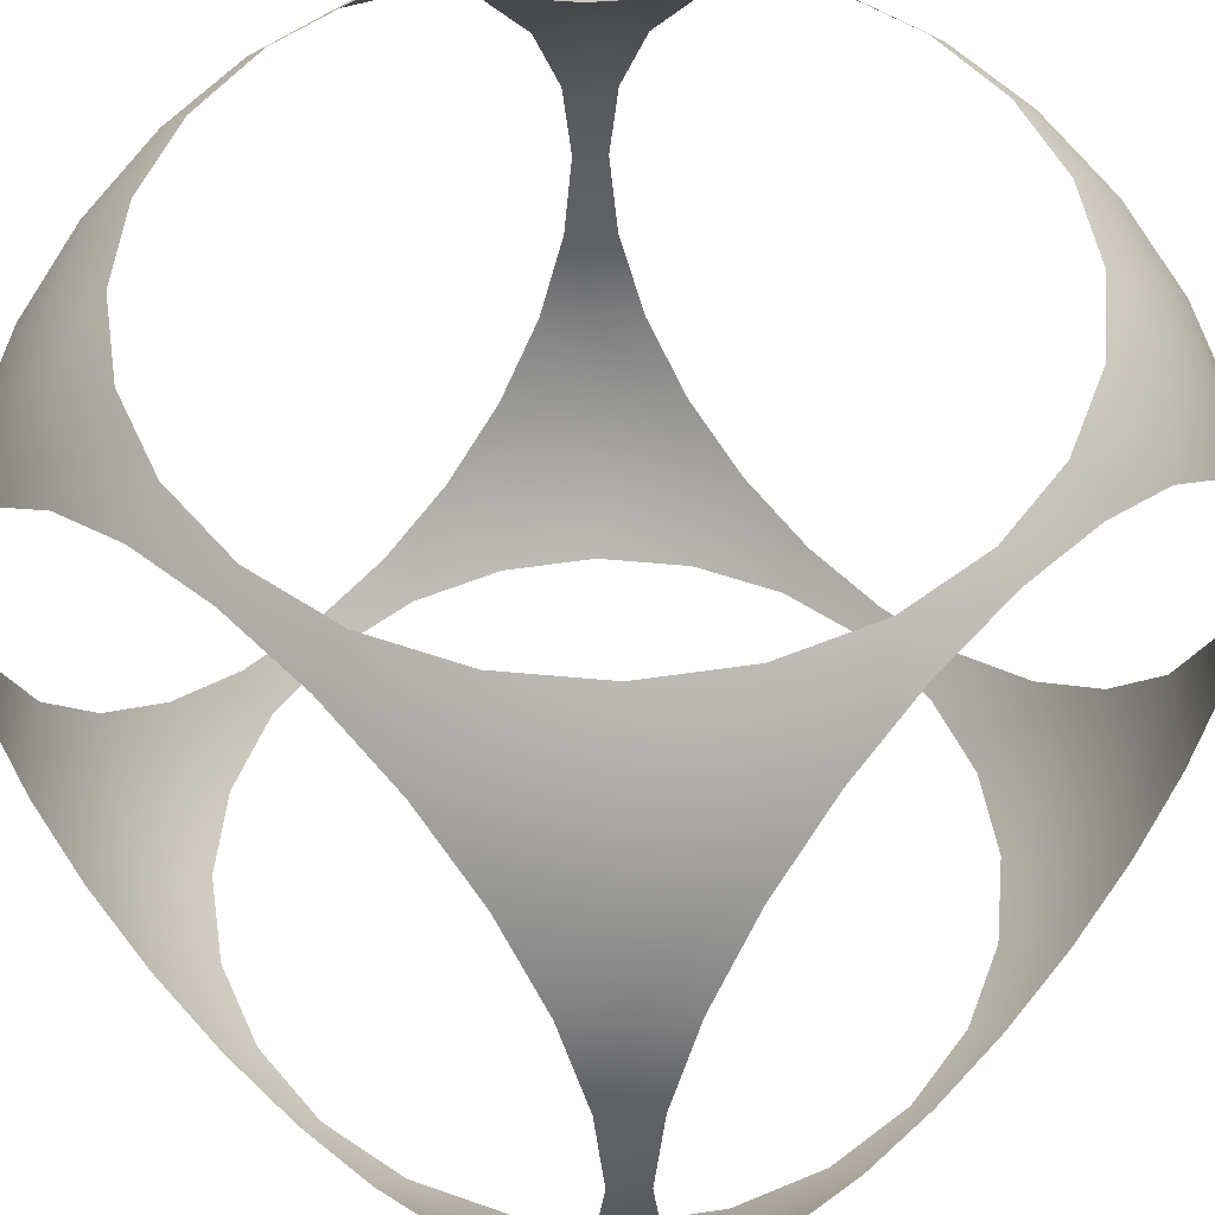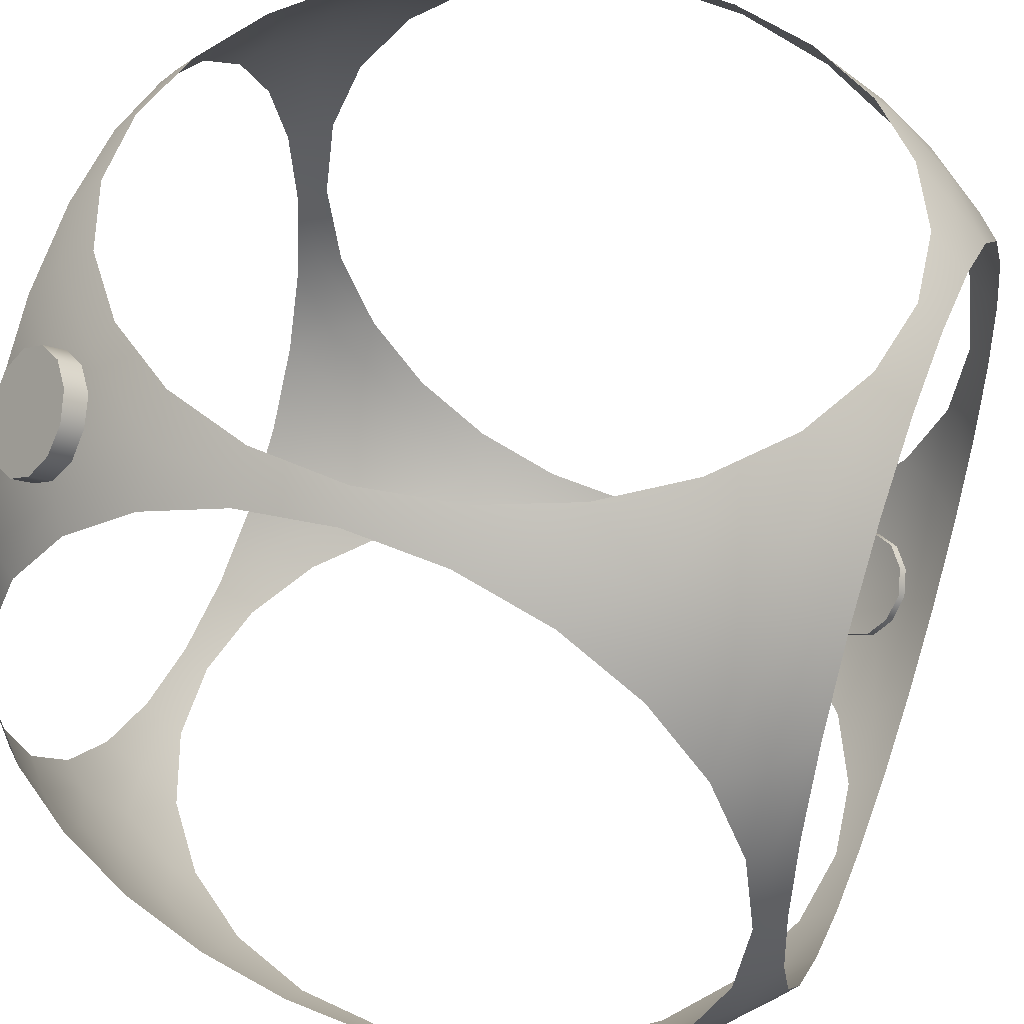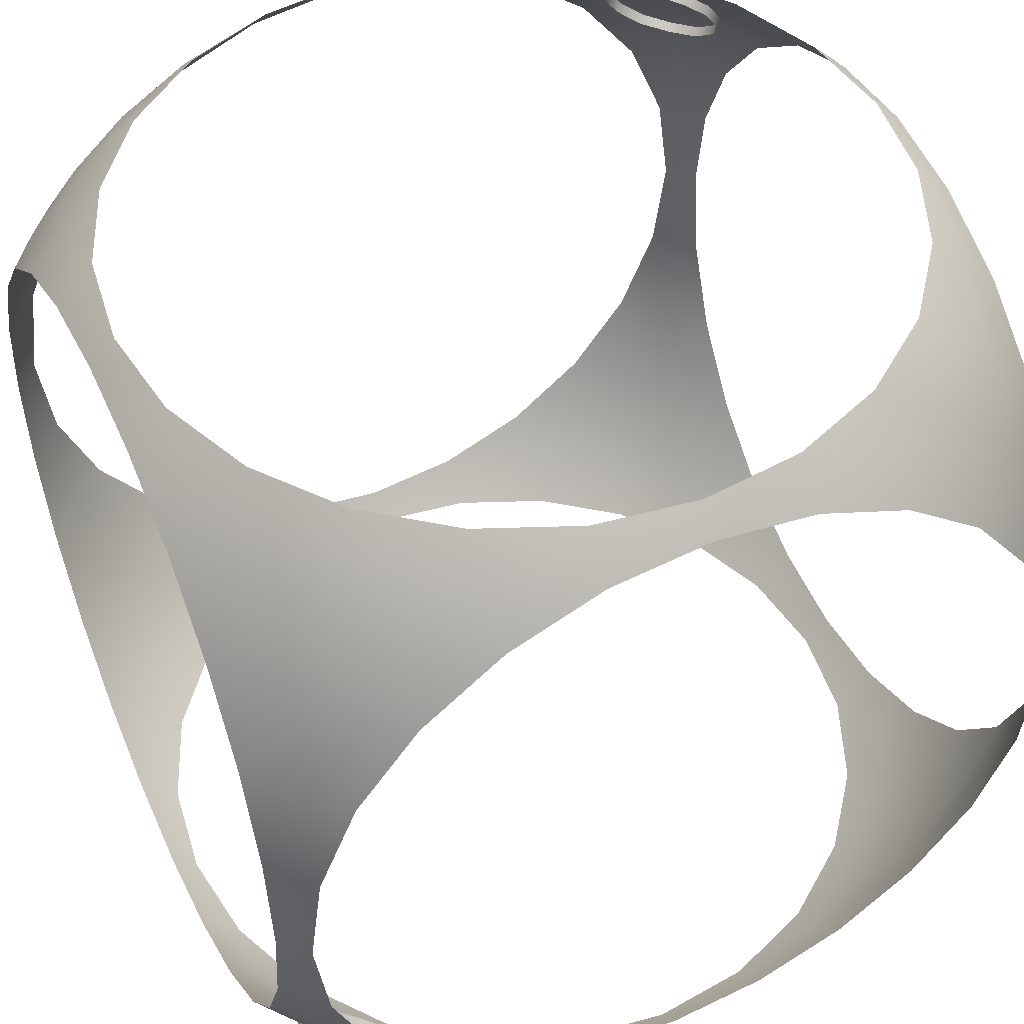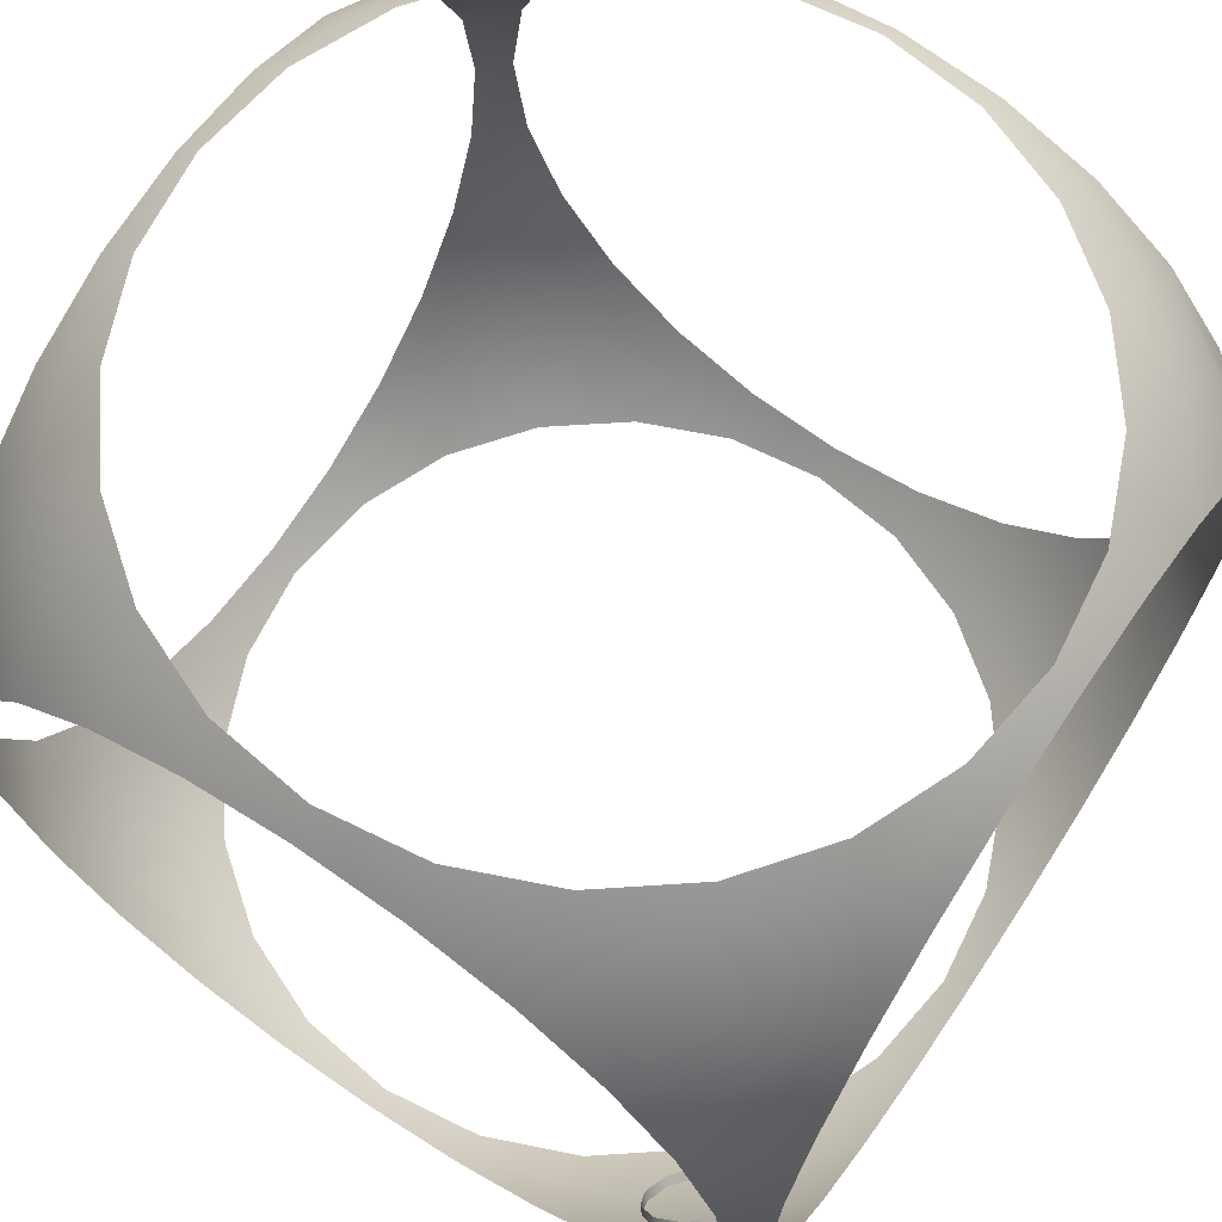
<metadata>
{"format":"obj","ext":"obj","renderer":"f3d","projection":"perspective","resolution":1024,"background":"white","views":[{"elev":52.1,"azim":-136.7,"up":"+Z"},{"elev":46.4,"azim":110.5,"up":"+Z"},{"elev":48.4,"azim":-114.5,"up":"+Z"},{"elev":67.3,"azim":-146.2,"up":"+Z"}]}
</metadata>
<code>
o 1
v -0.3957 -0.3957 -0.3957
v -0.4281 -0.4281 -0.3211
v -0.4569 -0.4569 -0.2284
v -0.4772 -0.4772 -0.1193
v -0.4846 -0.4846 -8.322e-19
v -0.4772 -0.4772 0.1193
v -0.4569 -0.4569 0.2284
v -0.4281 -0.4281 0.3211
v -0.3957 -0.3957 0.3957
v -0.4281 -0.3211 -0.4281
v -0.4701 -0.3526 -0.3526
v -0.5 -0.4059 -0.2344
v -0.5 -0.4528 -0.1213
v -0.5 -0.4688 6.958e-17
v -0.5 -0.4528 0.1213
v -0.5 -0.4059 0.2344
v -0.4701 -0.3526 0.3526
v -0.4281 -0.3211 0.4281
v -0.4569 -0.2284 -0.4569
v -0.5 -0.2344 -0.4059
v -0.5 -0.3315 -0.3315
v -0.5 -0.3315 0.3315
v -0.5 -0.2344 0.4059
v -0.4569 -0.2284 0.4569
v -0.4772 -0.1193 -0.4772
v -0.5 -0.1213 -0.4528
v -0.5 -0.1213 0.4528
v -0.4772 -0.1193 0.4772
v -0.4846 -4.185e-17 -0.4846
v -0.5 9.187e-17 -0.4688
v -0.5 -5.211e-17 0.4688
v -0.4846 -4.185e-17 0.4846
v -0.4772 0.1193 -0.4772
v -0.5 0.1213 -0.4528
v -0.5 0.1213 0.4528
v -0.4772 0.1193 0.4772
v -0.4569 0.2284 -0.4569
v -0.5 0.2344 -0.4059
v -0.5 0.3315 -0.3315
v -0.5 0.3315 0.3315
v -0.5 0.2344 0.4059
v -0.4569 0.2284 0.4569
v -0.4281 0.3211 -0.4281
v -0.4701 0.3526 -0.3526
v -0.5 0.4059 -0.2344
v -0.5 0.4528 -0.1213
v -0.5 0.4688 4.967e-17
v -0.5 0.4528 0.1213
v -0.5 0.4059 0.2344
v -0.4701 0.3526 0.3526
v -0.4281 0.3211 0.4281
v -0.3957 0.3957 -0.3957
v -0.4281 0.4281 -0.3211
v -0.4569 0.4569 -0.2284
v -0.4772 0.4772 -0.1193
v -0.4846 0.4846 -8.322e-19
v -0.4772 0.4772 0.1193
v -0.4569 0.4569 0.2284
v -0.4281 0.4281 0.3211
v -0.3957 0.3957 0.3957
v -0.3211 -0.4281 -0.4281
v -0.3526 -0.4701 -0.3526
v -0.4059 -0.5 -0.2344
v -0.4528 -0.5 -0.1213
v -0.4688 -0.5 -4.486e-17
v -0.4528 -0.5 0.1213
v -0.4059 -0.5 0.2344
v -0.3526 -0.4701 0.3526
v -0.3211 -0.4281 0.4281
v -0.3526 -0.3526 -0.4701
v -0.3526 -0.3526 0.4701
v -0.4059 -0.2344 -0.5
v -0.4059 -0.2344 0.5
v -0.4528 -0.1213 -0.5
v -0.4528 -0.1213 0.5
v -0.4687 -4.794e-17 -0.5
v -0.4687 -4.794e-17 0.5
v -0.4528 0.1213 -0.5
v -0.4528 0.1213 0.5
v -0.4059 0.2344 -0.5
v -0.4059 0.2344 0.5
v -0.3526 0.3526 -0.4701
v -0.3526 0.3526 0.4701
v -0.3211 0.4281 -0.4281
v -0.3526 0.4701 -0.3526
v -0.4059 0.5 -0.2344
v -0.4528 0.5 -0.1213
v -0.4688 0.5 -5.259e-17
v -0.4528 0.5 0.1213
v -0.4059 0.5 0.2344
v -0.3526 0.4701 0.3526
v -0.3211 0.4281 0.4281
v -0.2284 -0.4569 -0.4569
v -0.2344 -0.5 -0.4059
v -0.3315 -0.5 -0.3315
v -0.3315 -0.5 0.3315
v -0.2344 -0.5 0.4059
v -0.2284 -0.4569 0.4569
v -0.2344 -0.4059 -0.5
v -0.2344 -0.4059 0.5
v -0.3315 -0.3315 -0.5
v -0.3315 -0.3315 0.5
v -0.3315 0.3315 -0.5
v -0.3315 0.3315 0.5
v -0.2344 0.4059 -0.5
v -0.2344 0.4059 0.5
v -0.2284 0.4569 -0.4569
v -0.2344 0.5 -0.4059
v -0.3315 0.5 -0.3315
v -0.3315 0.5 0.3315
v -0.2344 0.5 0.4059
v -0.2284 0.4569 0.4569
v -0.1193 -0.4772 -0.4772
v -0.1213 -0.5 -0.4528
v -0.1213 -0.5 0.4528
v -0.1193 -0.4772 0.4772
v -0.1213 -0.4528 -0.5
v -0.1213 -0.4528 0.5
v -0.1213 0.4528 -0.5
v -0.1213 0.4528 0.5
v -0.1193 0.4772 -0.4772
v -0.1213 0.5 -0.4528
v -0.1213 0.5 0.4528
v -0.1193 0.4772 0.4772
v 1.207e-08 -0.4846 -0.4846
v -3.143e-08 -0.5 -0.4688
v -3.143e-08 -0.5 0.4688
v 1.207e-08 -0.4846 0.4846
v 1.207e-08 -0.4688 -0.5
v 1.207e-08 -0.4688 0.5
v 1.207e-08 0.4688 -0.5
v 1.207e-08 0.4688 0.5
v 1.207e-08 0.4846 -0.4846
v -3.143e-08 0.5 -0.4688
v -3.143e-08 0.5 0.4688
v 1.207e-08 0.4846 0.4846
v 0.1193 -0.4772 -0.4772
v 0.1213 -0.5 -0.4528
v 0.1213 -0.5 0.4528
v 0.1193 -0.4772 0.4772
v 0.1213 -0.4528 -0.5
v 0.1213 -0.4528 0.5
v 0.1213 0.4528 -0.5
v 0.1213 0.4528 0.5
v 0.1193 0.4772 -0.4772
v 0.1213 0.5 -0.4528
v 0.1213 0.5 0.4528
v 0.1193 0.4772 0.4772
v 0.2284 -0.4569 -0.4569
v 0.2344 -0.5 -0.4059
v 0.3315 -0.5 -0.3315
v 0.3315 -0.5 0.3315
v 0.2344 -0.5 0.4059
v 0.2284 -0.4569 0.4569
v 0.2344 -0.4059 -0.5
v 0.2344 -0.4059 0.5
v 0.3315 -0.3315 -0.5
v 0.3315 -0.3315 0.5
v 0.3315 0.3315 -0.5
v 0.3315 0.3315 0.5
v 0.2344 0.4059 -0.5
v 0.2344 0.4059 0.5
v 0.2284 0.4569 -0.4569
v 0.2344 0.5 -0.4059
v 0.3315 0.5 -0.3315
v 0.3315 0.5 0.3315
v 0.2344 0.5 0.4059
v 0.2284 0.4569 0.4569
v 0.3211 -0.4281 -0.4281
v 0.3526 -0.4701 -0.3526
v 0.4059 -0.5 -0.2344
v 0.4528 -0.5 -0.1213
v 0.4687 -0.5 1.283e-16
v 0.4528 -0.5 0.1213
v 0.4059 -0.5 0.2344
v 0.3526 -0.4701 0.3526
v 0.3211 -0.4281 0.4281
v 0.3526 -0.3526 -0.4701
v 0.3526 -0.3526 0.4701
v 0.4059 -0.2344 -0.5
v 0.4059 -0.2344 0.5
v 0.4528 -0.1213 -0.5
v 0.4528 -0.1213 0.5
v 0.4688 1.228e-16 -0.5
v 0.4688 1.228e-16 0.5
v 0.4528 0.1213 -0.5
v 0.4528 0.1213 0.5
v 0.4059 0.2344 -0.5
v 0.4059 0.2344 0.5
v 0.3526 0.3526 -0.4701
v 0.3526 0.3526 0.4701
v 0.3211 0.4281 -0.4281
v 0.3526 0.4701 -0.3526
v 0.4059 0.5 -0.2344
v 0.4528 0.5 -0.1213
v 0.4687 0.5 1.116e-16
v 0.4528 0.5 0.1213
v 0.4059 0.5 0.2344
v 0.3526 0.4701 0.3526
v 0.3211 0.4281 0.4281
v 0.3957 -0.3957 -0.3957
v 0.4281 -0.4281 -0.3211
v 0.4569 -0.4569 -0.2284
v 0.4772 -0.4772 -0.1193
v 0.4846 -0.4846 -8.322e-19
v 0.4772 -0.4772 0.1193
v 0.4569 -0.4569 0.2284
v 0.4281 -0.4281 0.3211
v 0.3957 -0.3957 0.3957
v 0.4281 -0.3211 -0.4281
v 0.4701 -0.3526 -0.3526
v 0.5 -0.4059 -0.2344
v 0.5 -0.4528 -0.1213
v 0.5 -0.4688 5.84e-17
v 0.5 -0.4528 0.1213
v 0.5 -0.4059 0.2344
v 0.4701 -0.3526 0.3526
v 0.4281 -0.3211 0.4281
v 0.4569 -0.2284 -0.4569
v 0.5 -0.2344 -0.4059
v 0.5 -0.3315 -0.3315
v 0.5 -0.3315 0.3315
v 0.5 -0.2344 0.4059
v 0.4569 -0.2284 0.4569
v 0.4772 -0.1193 -0.4772
v 0.5 -0.1213 -0.4528
v 0.5 -0.1213 0.4528
v 0.4772 -0.1193 0.4772
v 0.4846 -4.185e-17 -0.4846
v 0.5 7.818e-17 -0.4688
v 0.5 -5.793e-17 0.4688
v 0.4846 -4.185e-17 0.4846
v 0.4772 0.1193 -0.4772
v 0.5 0.1213 -0.4528
v 0.5 0.1213 0.4528
v 0.4772 0.1193 0.4772
v 0.4569 0.2284 -0.4569
v 0.5 0.2344 -0.4059
v 0.5 0.3315 -0.3315
v 0.5 0.3315 0.3315
v 0.5 0.2344 0.4059
v 0.4569 0.2284 0.4569
v 0.4281 0.3211 -0.4281
v 0.4701 0.3526 -0.3526
v 0.5 0.4059 -0.2344
v 0.5 0.4528 -0.1213
v 0.5 0.4688 5.793e-17
v 0.5 0.4528 0.1213
v 0.5 0.4059 0.2344
v 0.4701 0.3526 0.3526
v 0.4281 0.3211 0.4281
v 0.3957 0.3957 -0.3957
v 0.4281 0.4281 -0.3211
v 0.4569 0.4569 -0.2284
v 0.4772 0.4772 -0.1193
v 0.4846 0.4846 -8.322e-19
v 0.4772 0.4772 0.1193
v 0.4569 0.4569 0.2284
v 0.4281 0.4281 0.3211
v 0.3957 0.3957 0.3957
v 0.3571 -0.4101 0.4632
v 0.3489 -0.4407 0.4407
v 0.3571 -0.4632 0.4101
v 0.3795 -0.4714 0.3795
v 0.4101 -0.4632 0.3571
v 0.4407 -0.4407 0.3489
v 0.4632 -0.4101 0.3571
v 0.4714 -0.3795 0.3795
v 0.4632 -0.3571 0.4101
v 0.4407 -0.3489 0.4407
v 0.4101 -0.3571 0.4632
v 0.3795 -0.3795 0.4714
v 0.4101 -0.4101 0.4101
v 0.4163 -0.3245 0.4163
v 0.4381 -0.3321 0.3851
v 0.4467 -0.3548 0.3548
v 0.3548 -0.3548 0.4467
v 0.3851 -0.3321 0.4381
v 0.3245 -0.4163 0.4163
v 0.3321 -0.3851 0.4381
v 0.3548 -0.4467 0.3548
v 0.3321 -0.4381 0.3851
v 0.4163 -0.4163 0.3245
v 0.3851 -0.4381 0.3321
v 0.4381 -0.3851 0.3321
v -0.3571 0.4101 -0.4632
v -0.3489 0.4407 -0.4407
v -0.3571 0.4632 -0.4101
v -0.3795 0.4714 -0.3795
v -0.4101 0.4632 -0.3571
v -0.4407 0.4407 -0.3489
v -0.4632 0.4101 -0.3571
v -0.4714 0.3795 -0.3795
v -0.4632 0.3571 -0.4101
v -0.4407 0.3489 -0.4407
v -0.4101 0.3571 -0.4632
v -0.3795 0.3795 -0.4714
v -0.4101 0.4101 -0.4101
v -0.4163 0.3245 -0.4163
v -0.4381 0.3321 -0.3851
v -0.4467 0.3548 -0.3548
v -0.3548 0.3548 -0.4467
v -0.3851 0.3321 -0.4381
v -0.3245 0.4163 -0.4163
v -0.3321 0.3851 -0.4381
v -0.3548 0.4467 -0.3548
v -0.3321 0.4381 -0.3851
v -0.4163 0.4163 -0.3245
v -0.3851 0.4381 -0.3321
v -0.4381 0.3851 -0.3321
g 1_1_auv
f 261 273 272
f 262 273 261
f 263 273 262
f 264 273 263
f 265 273 264
f 266 273 265
f 267 273 266
f 268 273 267
f 269 273 268
f 270 273 269
f 271 273 270
f 272 273 271
f 286 305 302 297
f 287 304 305 286
f 288 307 304 287
f 289 306 307 288
f 290 309 306 289
f 291 308 309 290
f 292 310 308 291
f 293 301 310 292
f 294 300 301 293
f 295 299 300 294
f 296 303 299 295
f 297 302 303 296
f 1 11 10
f 1 62 2
f 1 70 61
f 2 11 1
f 2 62 63 3
f 3 12 11 2
f 3 63 64 4
f 4 13 12 3
f 4 64 65 5
f 5 14 13 4
f 5 65 66 6
f 6 15 14 5
f 6 66 67 7
f 7 16 15 6
f 7 67 68 8
f 8 17 16 7
f 8 68 9
f 9 17 8
f 9 68 69
f 9 71 18
f 10 70 1
f 11 20 19 10
f 11 21 20
f 12 21 11
f 17 22 16
f 18 17 9
f 18 24 23 17
f 18 71 73 24
f 19 72 70 10
f 20 26 25 19
f 23 22 17
f 24 28 27 23
f 24 73 75 28
f 25 74 72 19
f 26 30 29 25
f 28 32 31 27
f 28 75 77 32
f 29 76 74 25
f 30 34 33 29
f 32 36 35 31
f 32 77 79 36
f 33 78 76 29
f 34 38 37 33
f 36 42 41 35
f 36 79 81 42
f 37 80 78 33
f 38 44 43 37
f 39 44 38
f 40 50 49
f 41 50 40
f 42 51 50 41
f 42 81 83 51
f 43 82 80 37
f 44 52 43
f 45 44 39
f 45 54 53 44
f 46 55 54 45
f 47 56 55 46
f 48 57 56 47
f 49 58 57 48
f 50 59 58 49
f 50 60 59
f 51 60 50
f 51 83 60
f 52 82 43
f 52 85 84
f 53 52 44
f 53 85 52
f 54 86 85 53
f 55 87 86 54
f 56 88 87 55
f 57 89 88 56
f 58 90 89 57
f 59 91 90 58
f 60 83 92
f 60 91 59
f 61 62 1
f 61 93 94 62
f 62 95 63
f 67 96 68
f 68 96 97
f 68 97 98 69
f 69 71 9
f 69 98 100 71
f 70 99 93 61
f 70 101 99
f 71 102 73
f 72 101 70
f 81 104 83
f 82 103 80
f 83 104 106
f 83 106 112 92
f 84 82 52
f 84 107 105 82
f 85 108 107 84
f 85 109 108
f 86 109 85
f 91 110 90
f 92 91 60
f 92 112 111 91
f 93 113 114 94
f 94 95 62
f 97 115 116 98
f 98 116 118 100
f 99 117 113 93
f 100 102 71
f 105 103 82
f 106 120 124 112
f 107 121 119 105
f 108 122 121 107
f 111 110 91
f 112 124 123 111
f 113 125 126 114
f 115 127 128 116
f 116 128 130 118
f 117 129 125 113
f 120 132 136 124
f 121 133 131 119
f 122 134 133 121
f 124 136 135 123
f 125 137 138 126
f 127 139 140 128
f 128 140 142 130
f 129 141 137 125
f 132 144 148 136
f 133 145 143 131
f 134 146 145 133
f 136 148 147 135
f 137 149 150 138
f 139 153 154 140
f 140 154 156 142
f 141 155 149 137
f 144 162 168 148
f 145 163 161 143
f 146 164 163 145
f 148 168 167 147
f 149 169 170 150
f 150 170 151
f 151 170 171
f 152 176 153
f 153 176 177 154
f 154 177 179 156
f 155 178 169 149
f 156 179 158
f 157 178 155
f 158 179 181
f 159 190 188
f 160 191 162
f 161 190 159
f 162 191 200 168
f 163 192 190 161
f 164 193 192 163
f 165 193 164
f 166 199 198
f 167 199 166
f 168 200 199 167
f 169 201 170
f 170 201 202
f 170 202 203 171
f 171 203 204 172
f 172 204 205 173
f 173 205 206 174
f 174 206 207 175
f 175 176 152
f 175 207 208 176
f 176 209 177
f 177 209 179
f 178 201 169
f 179 209 218
f 179 218 224 181
f 180 178 157
f 180 219 210 178
f 181 224 228 183
f 182 225 219 180
f 183 228 232 185
f 184 229 225 182
f 185 232 236 187
f 186 233 229 184
f 187 236 242 189
f 188 237 233 186
f 189 191 160
f 189 242 251 191
f 190 243 237 188
f 190 252 243
f 191 260 200
f 192 252 190
f 193 252 192
f 194 193 165
f 194 254 253 193
f 195 255 254 194
f 196 256 255 195
f 197 257 256 196
f 198 258 257 197
f 199 259 258 198
f 199 260 259
f 200 260 199
f 201 211 202
f 202 211 212 203
f 203 212 213 204
f 204 213 214 205
f 205 214 215 206
f 206 215 216 207
f 207 216 217 208
f 208 209 176
f 208 217 209
f 209 217 218
f 210 201 178
f 210 211 201
f 210 219 220 211
f 211 221 212
f 216 222 217
f 217 222 223
f 217 223 224 218
f 219 225 226 220
f 220 221 211
f 223 227 228 224
f 225 229 230 226
f 227 231 232 228
f 229 233 234 230
f 231 235 236 232
f 233 237 238 234
f 235 241 242 236
f 237 243 244 238
f 238 244 239
f 239 244 245
f 240 250 241
f 241 250 251 242
f 243 252 244
f 244 252 253
f 244 253 254 245
f 245 254 255 246
f 246 255 256 247
f 247 256 257 248
f 248 257 258 249
f 249 250 240
f 249 258 259 250
f 250 260 251
f 251 260 191
f 253 252 193
f 259 260 250
f 261 280 279 262
f 262 279 282 263
f 263 282 281 264
f 264 281 284 265
f 265 284 283 266
f 266 283 285 267
f 267 285 276 268
f 268 276 275 269
f 269 275 274 270
f 270 274 278 271
f 271 278 277 272
f 272 277 280 261
f 286 298 287
f 287 298 288
f 288 298 289
f 289 298 290
f 290 298 291
f 291 298 292
f 292 298 293
f 293 298 294
f 294 298 295
f 295 298 296
f 296 298 297
f 297 298 286

</code>
